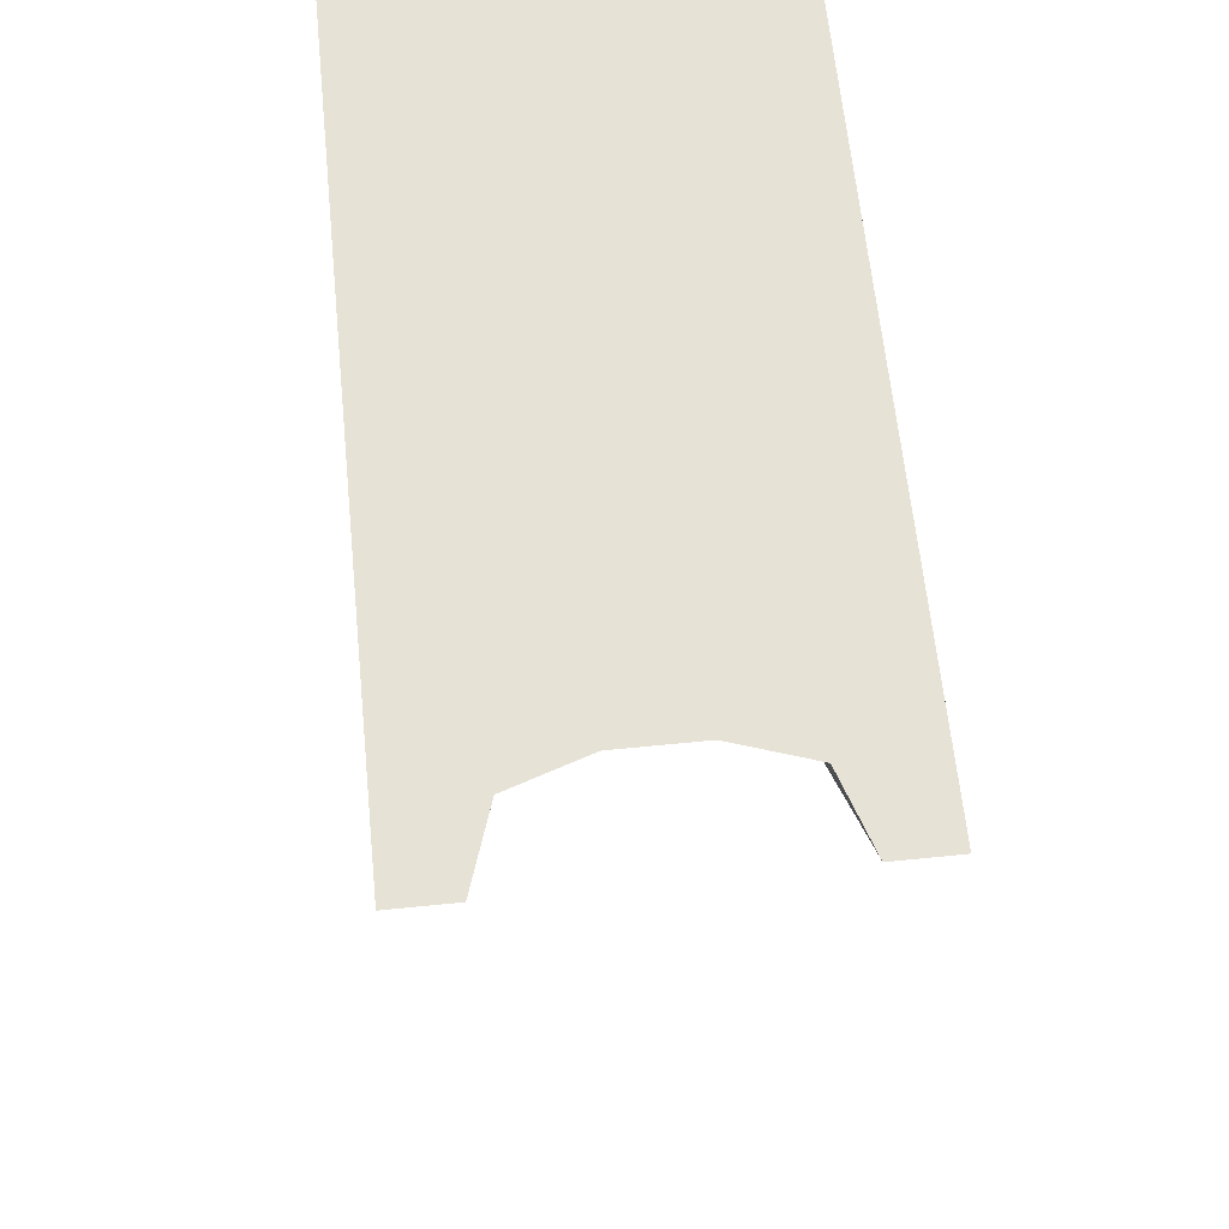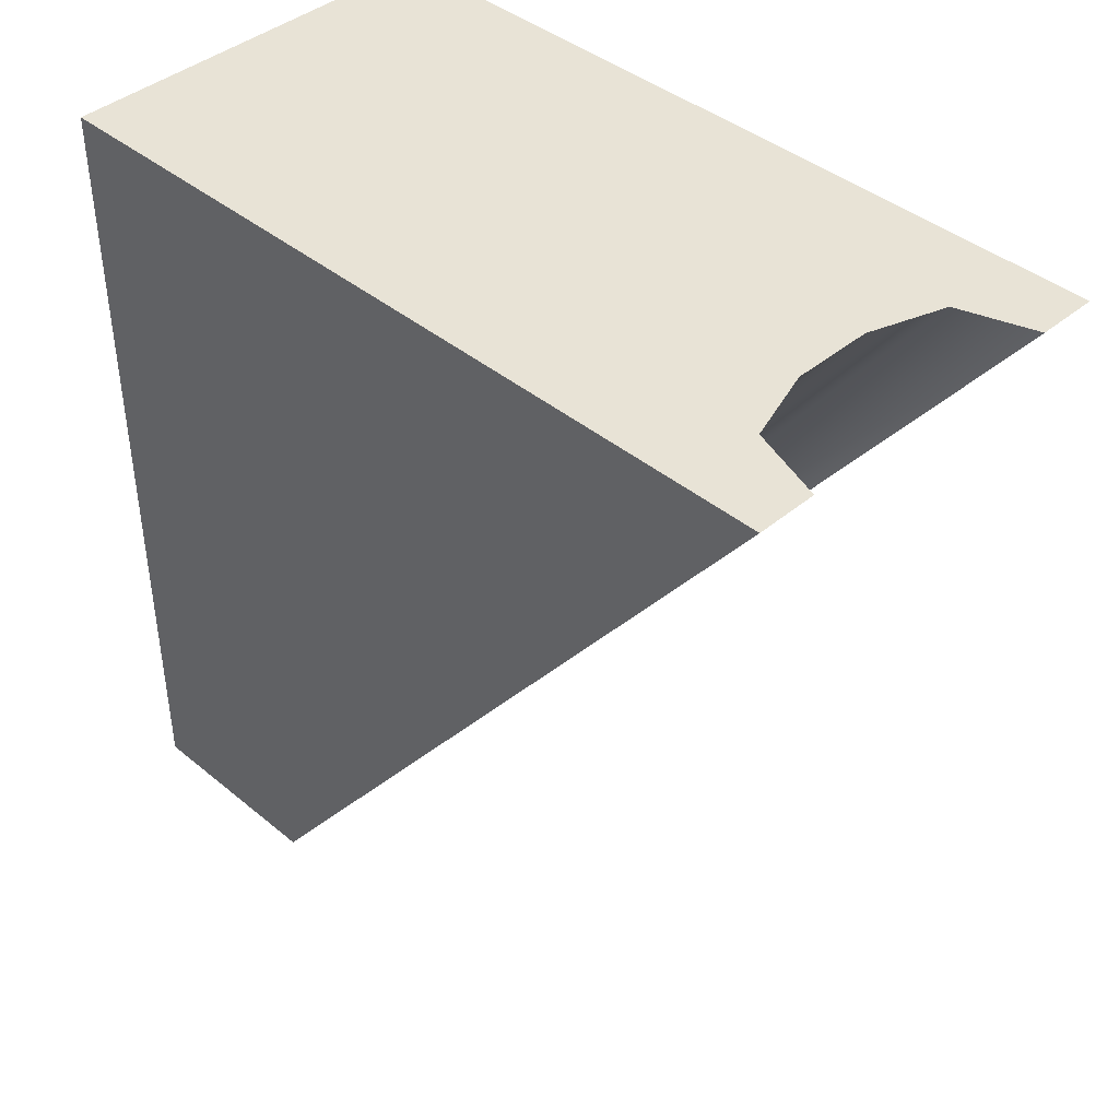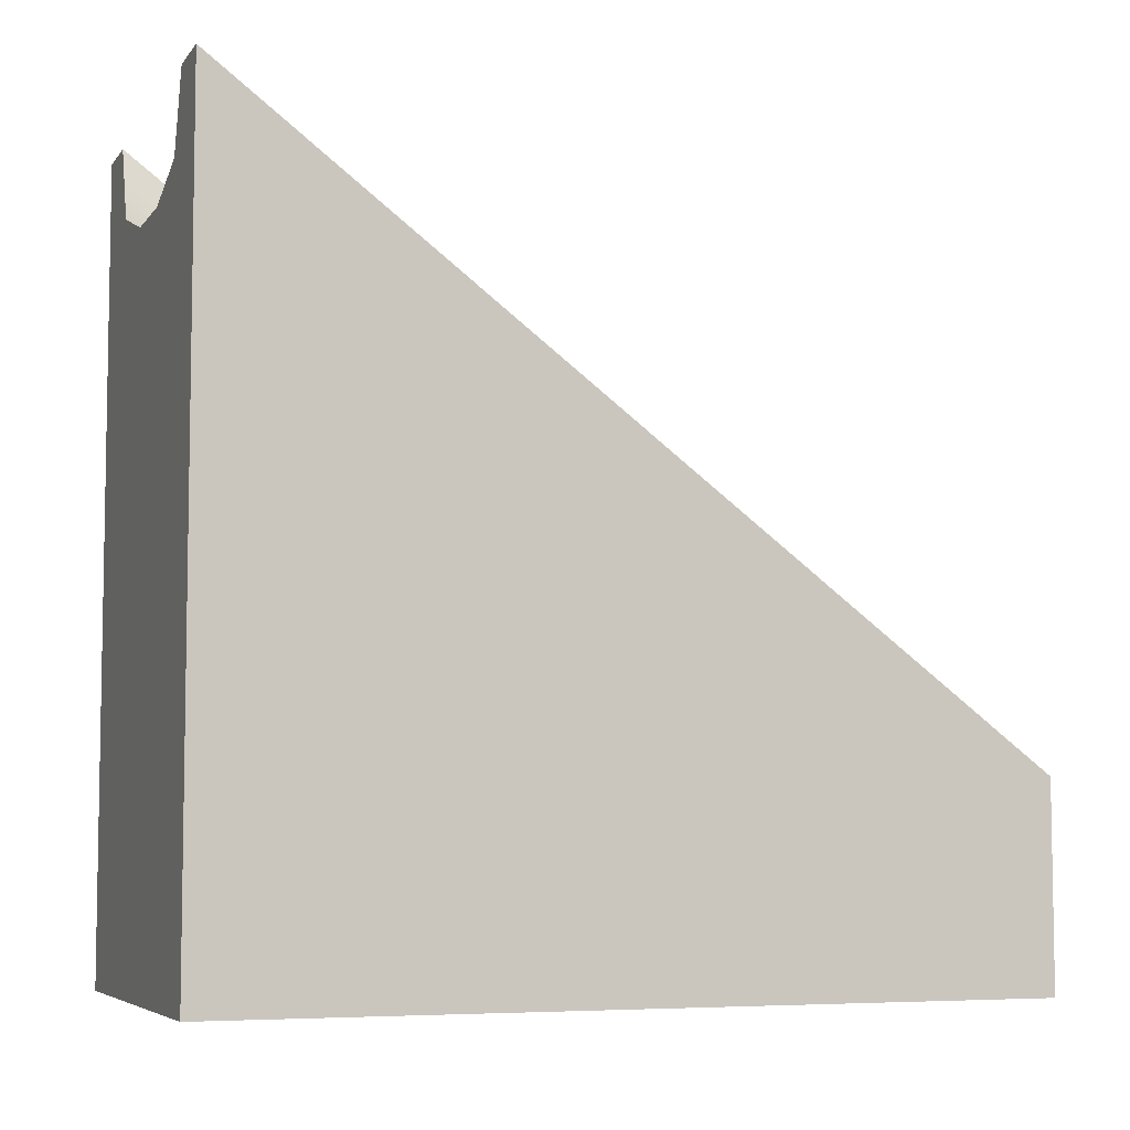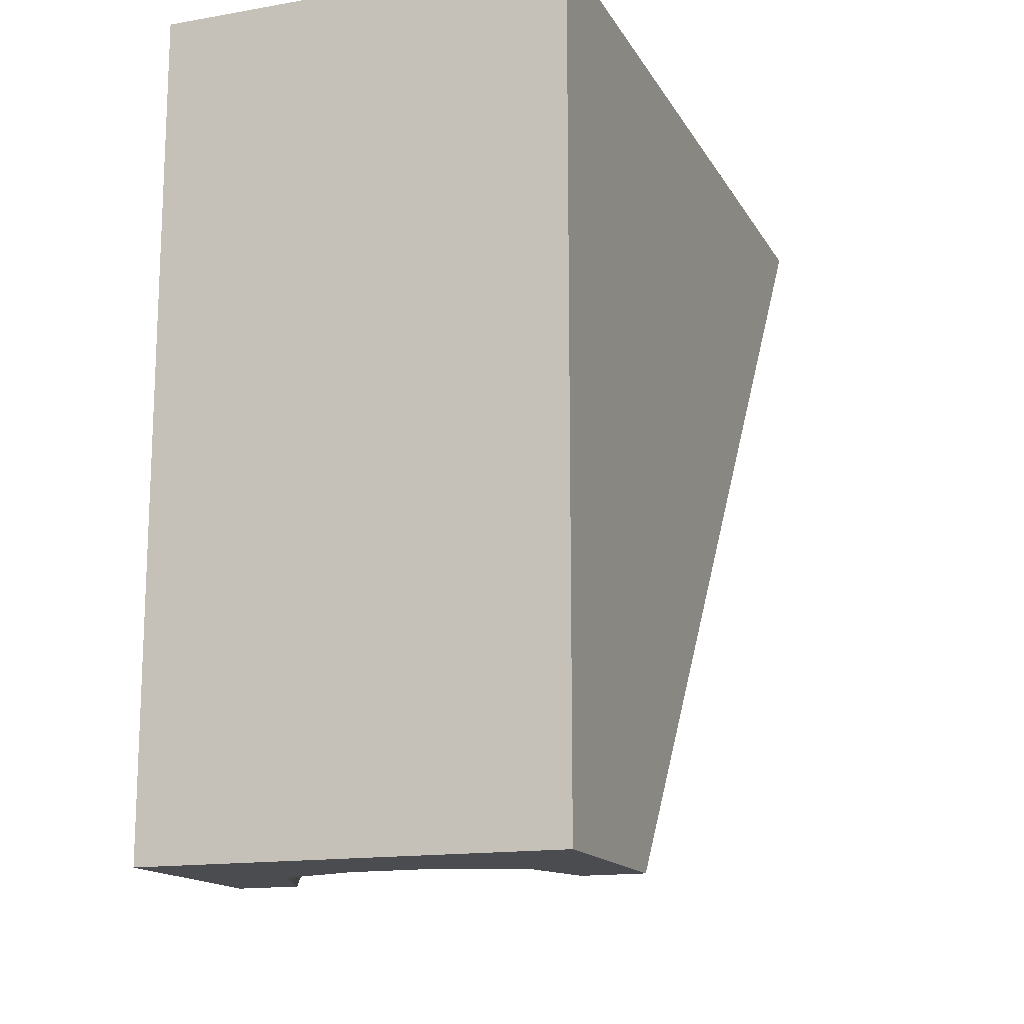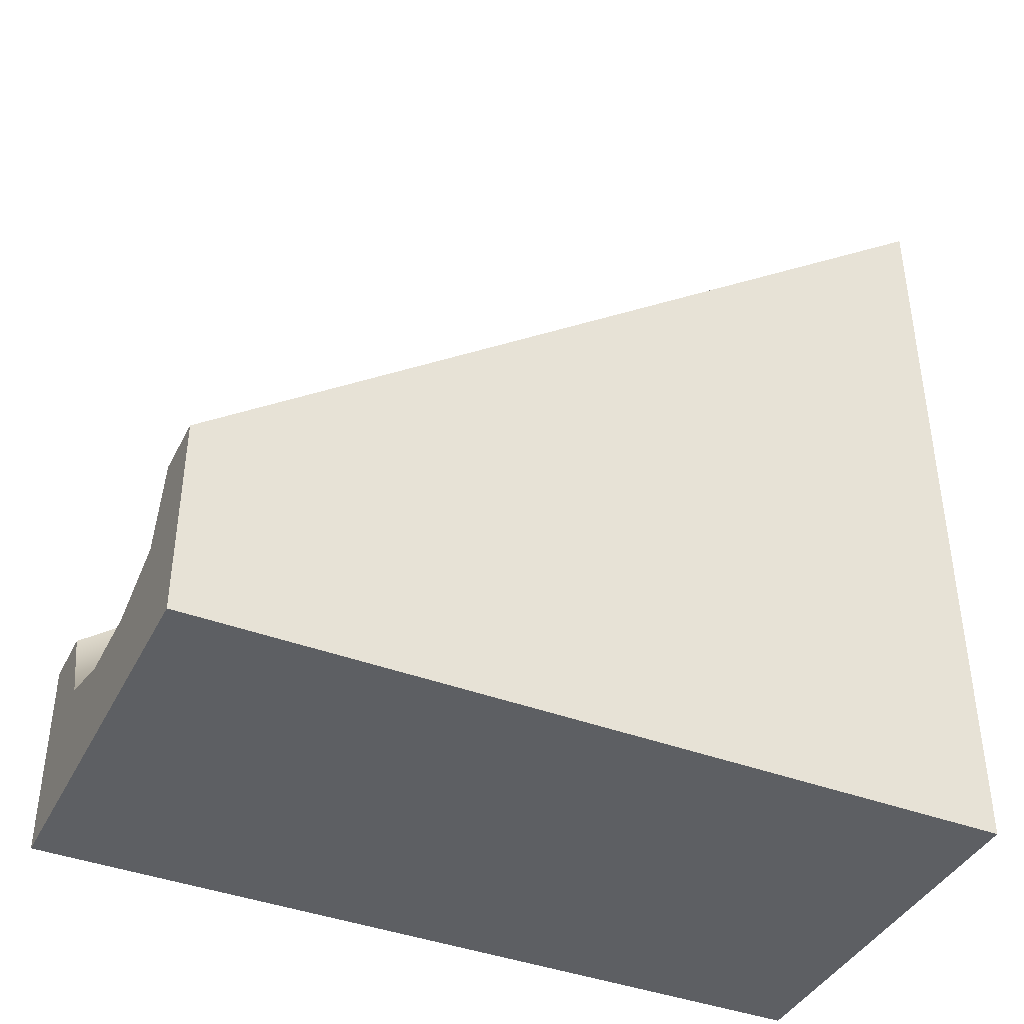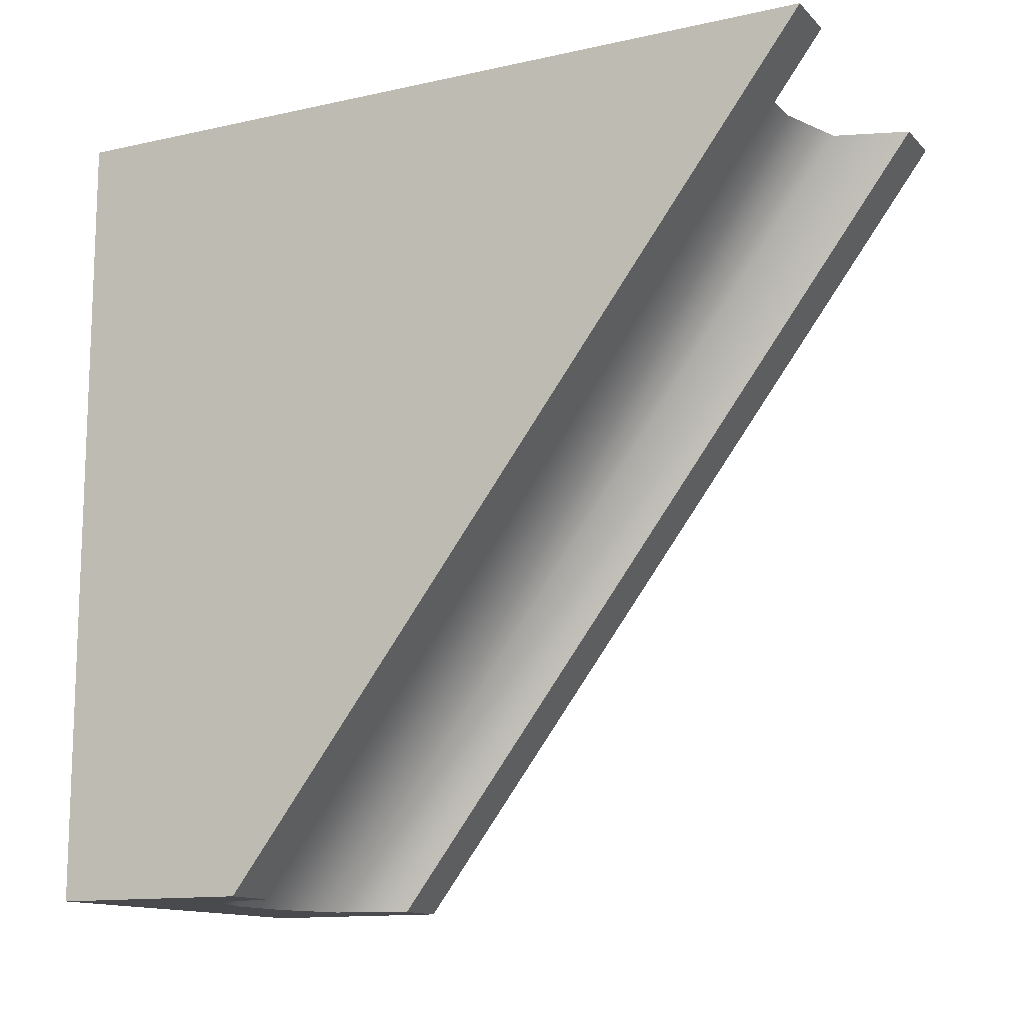
<metadata>
{"format":"obj","ext":"obj","renderer":"f3d","projection":"perspective","resolution":1024,"background":"white","views":[{"elev":63.6,"azim":174.2,"up":"+Z"},{"elev":41.5,"azim":134.8,"up":"+Z"},{"elev":-6.1,"azim":69.7,"up":"+Y"},{"elev":-15.1,"azim":20.3,"up":"+Z"},{"elev":-40.4,"azim":-115.0,"up":"+Y"},{"elev":-13.0,"azim":116.9,"up":"+Z"}]}
</metadata>
<code>
g slant_solid_long_D
v -0.5 0 -1
v -0.5 0.5 -1
v -0.5 0 1
v -0.5 2 1
v 0.5 0 1
v 0.5 0 -1
v -0.35 0.5 -1
v -0.35 2 1
v 0.5 0.5 -1
v 0.5 2 1
v 0.2875 1.812 1
v 0.35 2 1
v 0.1 1.75 1
v -0.1 1.75 1
v -0.2875 1.812 1
v -0.2875 0.3125 -1
v -0.1 0.25 -1
v 0.1 0.25 -1
v 0.2875 0.3125 -1
v 0.35 0.5 -1
f 3 2 1
f 2 3 4
f 1 2 3
f 4 3 2
f 3 6 5
f 6 3 1
f 5 6 3
f 1 3 6
f 2 8 7
f 8 2 4
f 7 8 2
f 4 2 8
f 10 6 9
f 6 10 5
f 9 6 10
f 5 10 6
f 10 3 5
f 3 10 11
f 11 10 12
f 3 11 13
f 14 3 13
f 15 3 14
f 3 15 4
f 4 15 8
f 5 3 10
f 11 10 3
f 12 10 11
f 13 11 3
f 13 3 14
f 14 3 15
f 4 15 3
f 8 15 4
f 16 2 7
f 16 1 2
f 1 16 6
f 6 16 17
f 18 6 17
f 19 6 18
f 6 19 9
f 9 19 20
f 7 2 16
f 2 1 16
f 6 16 1
f 17 16 6
f 17 6 18
f 18 6 19
f 9 19 6
f 20 19 9
f 20 10 9
f 10 20 12
f 9 10 20
f 12 20 10
f 16 14 17
f 14 16 15
f 17 14 16
f 15 16 14
f 8 16 7
f 16 8 15
f 7 16 8
f 15 8 16
f 11 20 19
f 20 11 12
f 19 20 11
f 12 11 20
f 17 13 18
f 13 17 14
f 18 13 17
f 14 17 13
f 18 11 19
f 11 18 13
f 19 11 18
f 13 18 11

</code>
